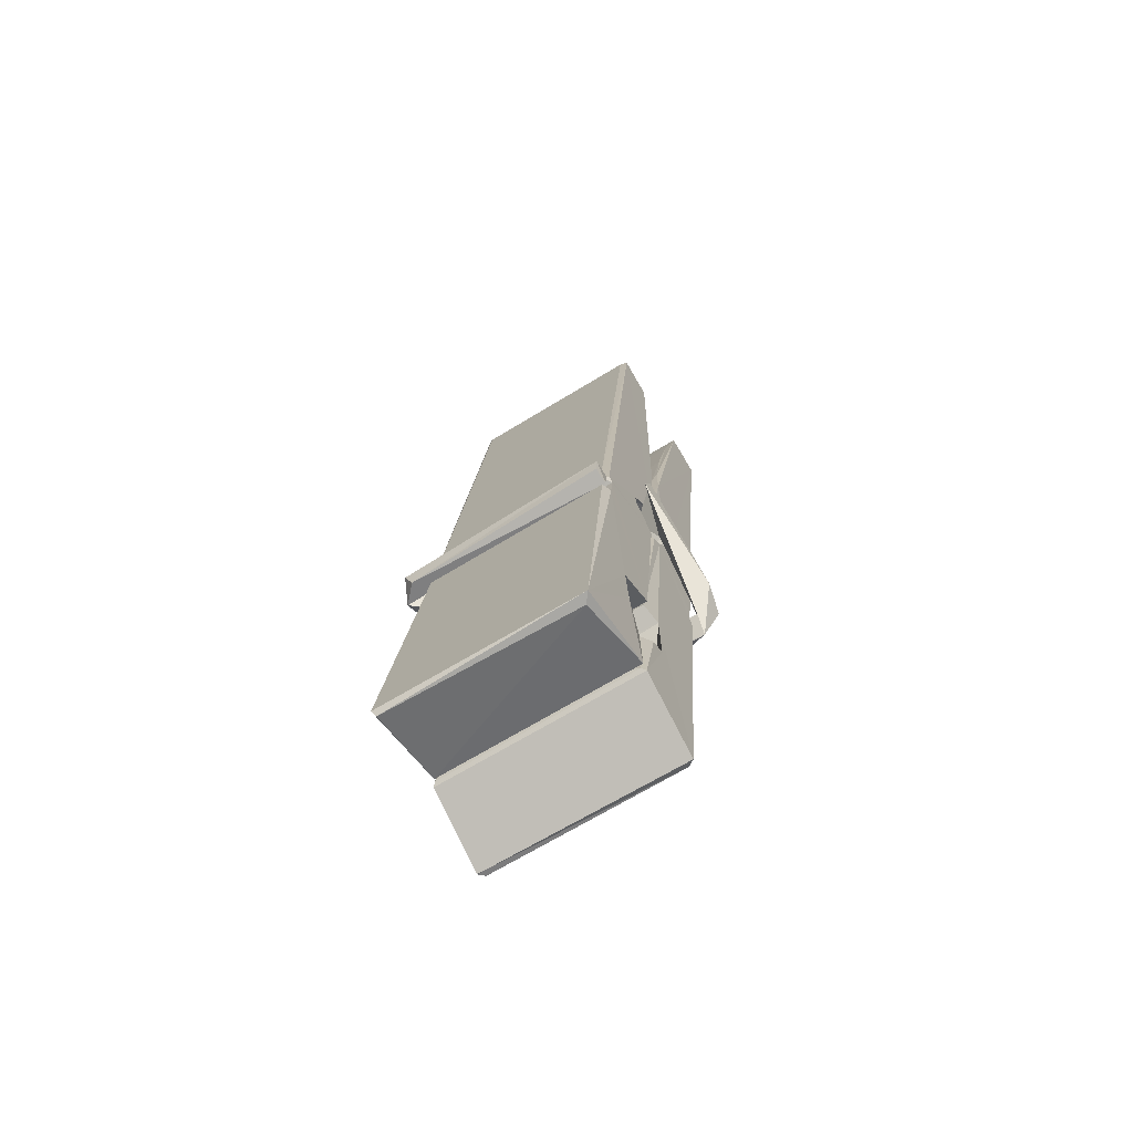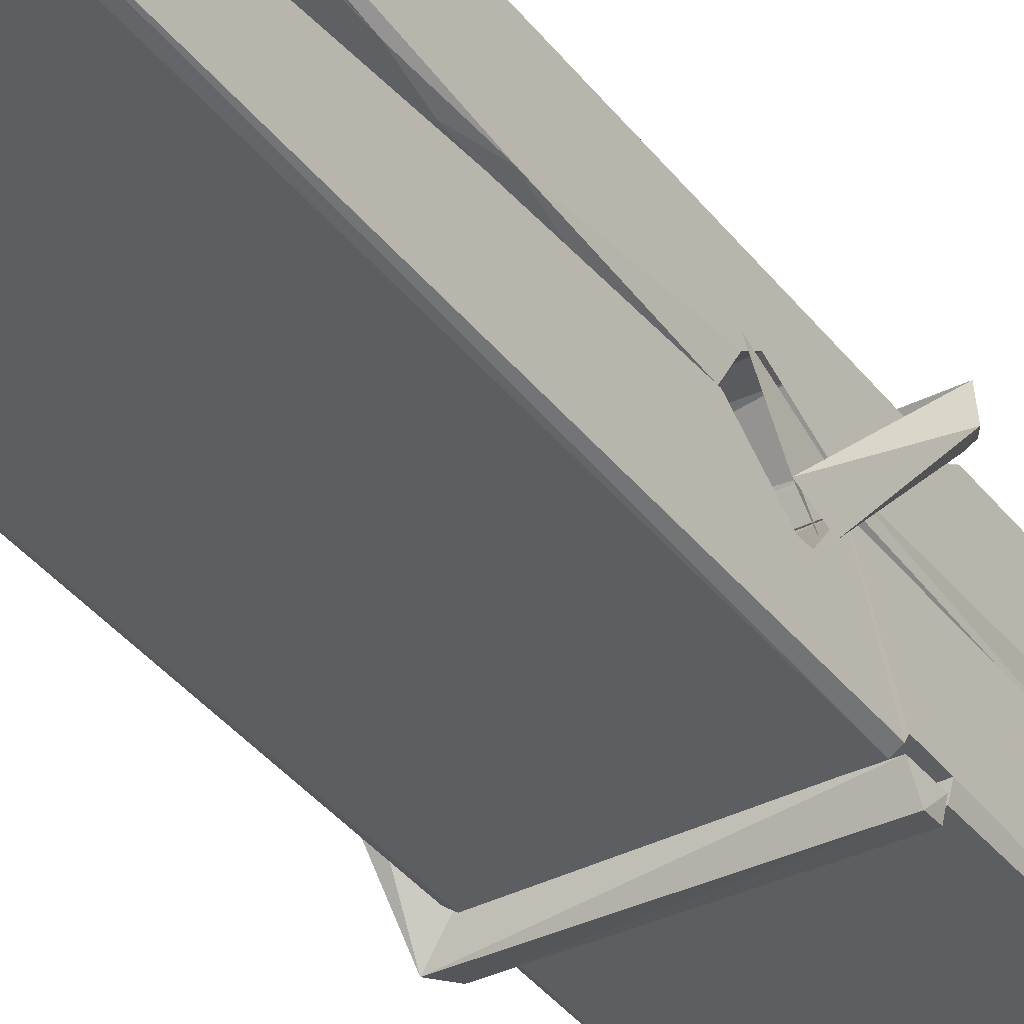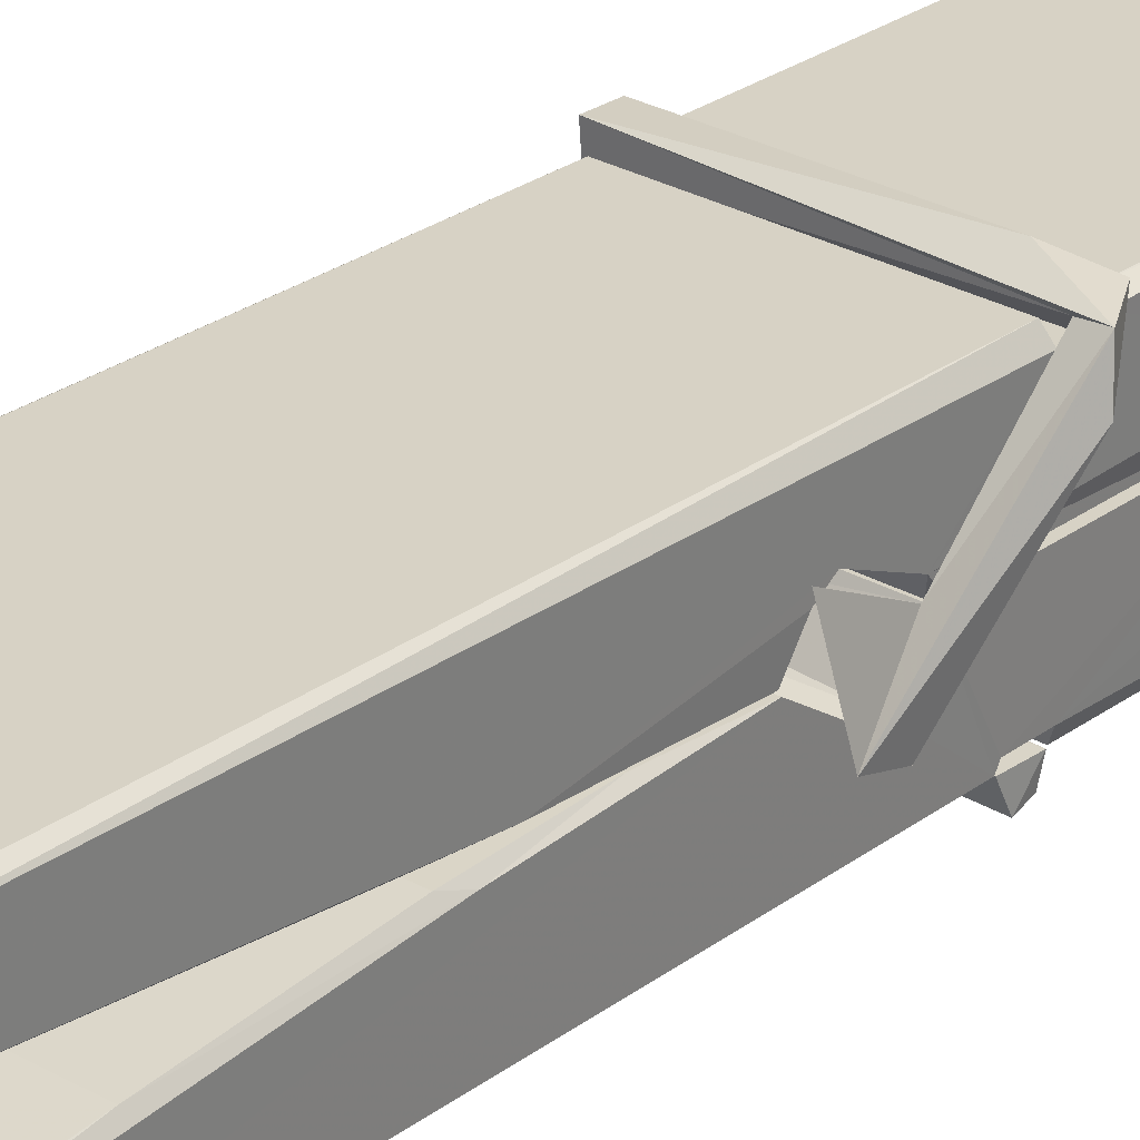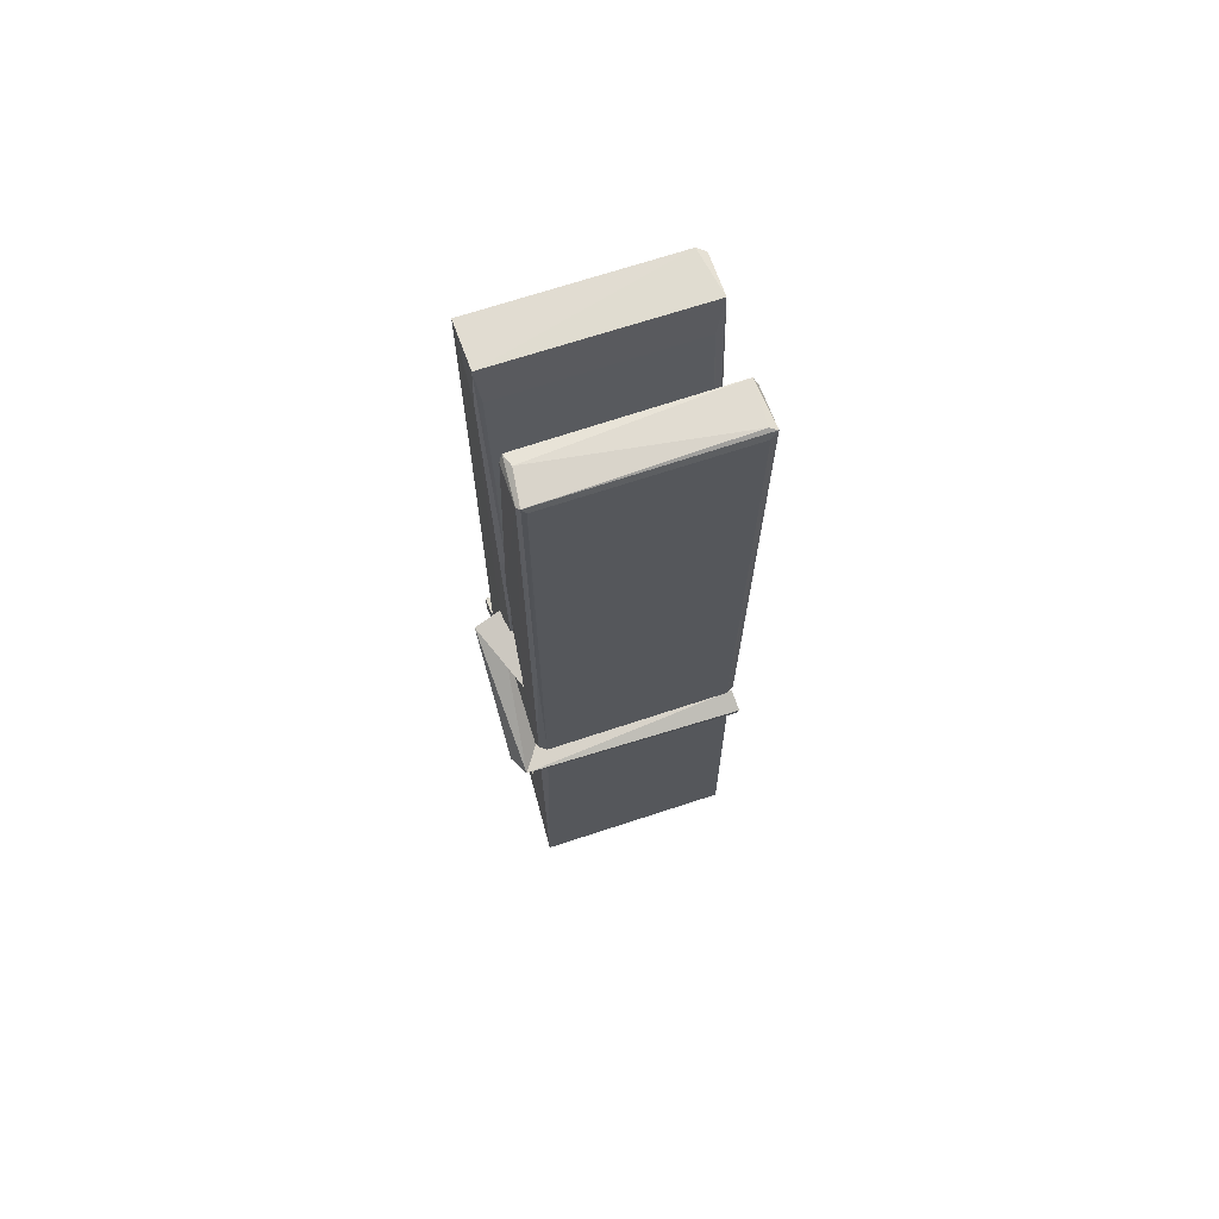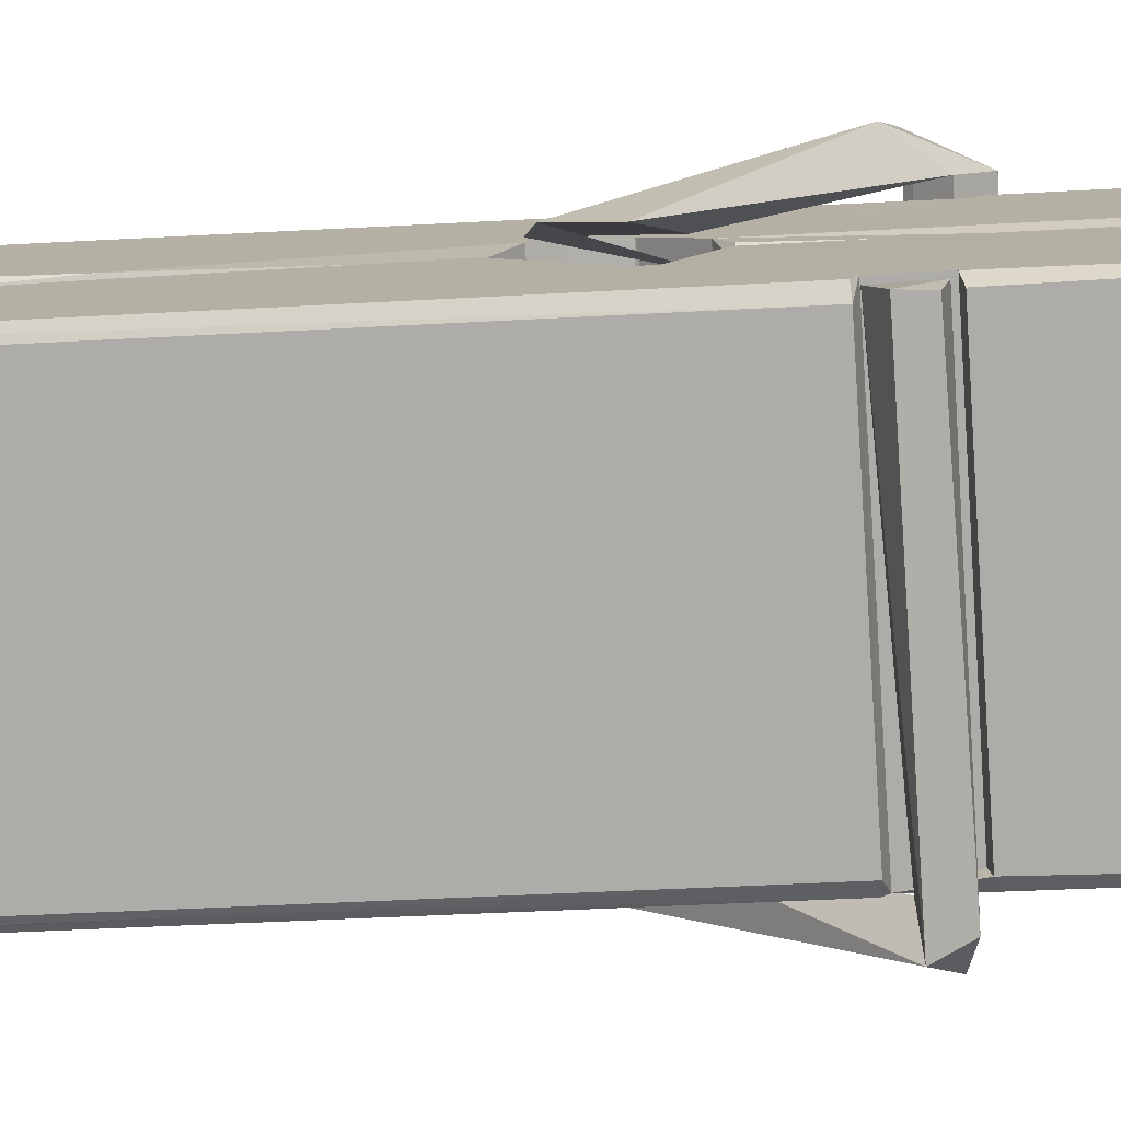
<metadata>
{"format":"obj","ext":"obj","renderer":"f3d","projection":"perspective","resolution":1024,"background":"white","views":[{"elev":-70.8,"azim":-148.1,"up":"+Y"},{"elev":-34.7,"azim":-144.2,"up":"+Z"},{"elev":30.3,"azim":-139.0,"up":"+Z"},{"elev":73.4,"azim":162.1,"up":"+Y"},{"elev":-77.5,"azim":-85.0,"up":"+Z"}]}
</metadata>
<code>
v 1.819 9.841 -9.17
v 1.983 9.875 -9.229
v 1.821 9.873 -9.23
v 1.825 9.877 -9.231
v 1.808 10.42 -9.186
v 1.809 10.5 -9.173
v 1.807 10.6 -9.156
v 1.812 10.39 -9.191
v 1.965 10.6 -9.155
v 1.806 10.59 -9.113
v 1.806 10.36 -9.192
v 1.799 10.63 -9.149
v 1.979 10.01 -9.22
v 1.812 10.12 -9.15
v 1.81 10.19 -9.197
v 1.816 9.943 -9.216
v 1.816 9.95 -9.204
v 1.815 9.998 -9.207
v 1.981 9.957 -9.202
v 1.975 9.978 -9.195
v 1.821 9.96 -9.197
v 1.974 10.22 -9.177
v 1.97 10.24 -9.182
v 1.809 10.24 -9.185
v 1.809 10.26 -9.204
v 1.972 10.26 -9.205
v 1.817 10.14 -9.145
v 1.959 10.6 -9.157
v 1.962 10.64 -9.15
v 1.966 10.39 -9.192
v 1.975 10.2 -9.188
v 1.974 10.19 -9.208
v 1.975 10.2 -9.198
v 1.974 10.01 -9.223
v 1.981 9.877 -9.231
v 1.978 9.881 -9.232
v 1.981 10.12 -9.156
v 1.819 10.12 -9.147
v 1.96 10.6 -9.114
v 1.962 10.5 -9.174
v 1.81 10.21 -9.177
v 1.818 10.01 -9.222
v 1.826 9.978 -9.193
v 1.981 9.945 -9.225
v 1.814 10.31 -9.2
v 1.968 10.32 -9.201
v 1.809 10.23 -9.178
v 1.799 10.63 -9.114
v 1.806 10.63 -9.111
v 1.964 10.63 -9.112
v 1.968 10.47 -9.126
v 1.976 10.14 -9.15
v 1.977 9.942 -9.228
v 1.984 9.846 -9.172
v 1.98 9.847 -9.167
v 1.825 9.843 -9.166
v 1.818 9.87 -9.228
v 1.97 10.38 -9.191
v 1.98 9.998 -9.203
v 1.815 10.19 -9.209
v 1.97 10.19 -9.21
v 1.976 10.14 -9.154
v 1.81 10.19 -9.205
v 1.977 10.12 -9.153
v 1.972 10.12 -9.148
v 1.821 9.938 -9.227
v 1.812 10.14 -9.153
v 1.812 10.12 -9.154
v 1.972 10.14 -9.146
v 1.802 10.64 -9.206
v 1.98 9.877 -9.233
v 1.809 10.39 -9.199
v 1.805 10.5 -9.201
v 1.963 10.63 -9.21
v 1.963 10.64 -9.242
v 1.97 10.38 -9.205
v 1.968 10.39 -9.201
v 1.965 10.51 -9.203
v 1.805 10.38 -9.204
v 1.815 10.01 -9.223
v 1.979 10.01 -9.224
v 1.981 9.952 -9.243
v 1.815 9.989 -9.254
v 1.814 10.13 -9.281
v 1.979 10 -9.245
v 1.813 10.22 -9.238
v 1.97 10.25 -9.228
v 1.815 10.25 -9.224
v 1.973 10.24 -9.236
v 1.808 10.26 -9.205
v 1.809 10.21 -9.234
v 1.974 10.2 -9.23
v 1.974 10.22 -9.237
v 1.97 10.26 -9.206
v 1.81 10.19 -9.21
v 1.804 10.63 -9.246
v 1.964 10.39 -9.2
v 1.98 9.968 -9.255
v 1.97 10.13 -9.282
v 1.967 10.34 -9.266
v 1.957 10.64 -9.247
v 1.957 10.64 -9.218
v 1.961 10.64 -9.207
v 1.961 10.5 -9.202
v 1.809 10.24 -9.234
v 1.98 9.986 -9.256
v 1.816 9.954 -9.248
v 1.818 9.873 -9.232
v 1.81 10.31 -9.201
v 1.969 10.32 -9.202
v 1.969 10.16 -9.28
v 1.798 10.64 -9.243
v 1.804 10.64 -9.24
v 1.96 10.64 -9.245
v 1.975 10.16 -9.276
v 1.976 10.13 -9.278
v 1.982 9.859 -9.302
v 1.824 9.851 -9.293
v 1.811 10.13 -9.273
v 1.798 10.63 -9.209
v 1.98 9.854 -9.299
v 1.816 10.16 -9.279
v 1.81 10.16 -9.276
v 1.974 10.19 -9.211
v 1.81 10.16 -9.271
v 1.821 9.939 -9.227
v 1.818 9.852 -9.301
v 1.975 10.16 -9.273
v 1.97 10.14 -9.274
v 1.812 10.16 -9.278
v 1.976 10.15 -9.272
v 1.984 10.14 -9.289
v 1.812 10.13 -9.28
v 1.999 10.14 -9.274
v 1.812 10.14 -9.293
v 1.811 10.15 -9.294
v 1.979 10.12 -9.139
v 1.978 10.12 -9.154
v 1.978 10.22 -9.194
v 1.793 10.14 -9.14
v 1.972 10.22 -9.245
v 1.962 10.24 -9.176
v 1.816 10.19 -9.222
v 1.808 10.24 -9.178
v 1.796 10.24 -9.232
v 1.796 10.21 -9.24
v 1.787 10.14 -9.163
v 1.807 10.2 -9.202
v 1.831 10.12 -9.131
v 1.807 10.11 -9.14
v 1.805 10.12 -9.154
v 1.977 10.14 -9.151
v 1.808 10.14 -9.143
v 1.978 10.14 -9.137
v 1.997 10.23 -9.186
v 1.992 10.21 -9.181
v 1.987 10.14 -9.266
v 1.99 10.15 -9.292
f 49 29 12
f 8 5 6
f 5 7 6
f 7 40 6
f 40 8 6
f 58 30 29
f 58 29 9
f 12 5 11
f 18 15 42
f 15 63 42
f 20 59 19
f 38 14 1
f 18 43 17
f 18 59 43
f 17 43 21
f 22 23 26
f 41 31 15
f 15 32 60
f 7 5 12
f 50 9 29
f 48 10 49
f 28 12 29
f 28 29 40
f 29 30 40
f 23 24 26
f 22 47 23
f 47 24 23
f 41 22 31
f 18 13 59
f 43 59 20
f 19 17 21
f 21 20 19
f 44 16 19
f 16 17 19
f 54 57 2
f 69 52 51
f 39 51 50
f 28 7 12
f 30 8 40
f 40 7 28
f 25 45 26
f 25 26 24
f 47 22 41
f 31 33 15
f 33 32 15
f 34 13 42
f 42 13 18
f 43 20 21
f 36 35 3
f 36 3 4
f 57 3 2
f 3 35 2
f 10 39 50
f 10 50 49
f 25 11 45
f 11 5 8
f 11 8 45
f 45 8 30
f 26 45 46
f 45 30 46
f 58 22 26
f 26 46 58
f 46 30 58
f 51 39 69
f 39 10 69
f 25 24 11
f 47 67 48
f 67 27 48
f 48 27 10
f 51 9 50
f 22 9 51
f 52 22 51
f 64 37 55
f 55 56 54
f 54 56 1
f 4 3 66
f 36 4 66
f 36 66 53
f 35 36 53
f 35 53 2
f 56 55 38
f 66 3 57
f 1 18 17
f 14 18 1
f 15 18 14
f 47 11 24
f 11 47 48
f 12 11 48
f 49 12 48
f 29 49 50
f 9 22 58
f 31 22 52
f 31 52 33
f 64 19 59
f 19 64 44
f 2 44 64
f 2 64 54
f 57 54 1
f 32 61 60
f 33 13 32
f 62 33 52
f 47 41 15
f 15 60 63
f 60 61 42
f 34 42 61
f 32 13 34
f 32 34 61
f 33 59 13
f 64 59 33
f 38 55 65
f 55 37 65
f 14 68 15
f 60 42 63
f 66 16 44
f 66 44 53
f 2 53 44
f 55 54 64
f 38 1 56
f 17 57 1
f 57 17 16
f 66 57 16
f 15 68 67
f 62 37 64
f 68 37 62
f 68 62 67
f 64 33 62
f 52 69 62
f 67 62 69
f 67 69 27
f 47 15 67
f 69 10 27
f 37 38 65
f 38 37 68
f 68 14 38
f 82 117 71
f 75 76 74
f 76 77 78
f 76 78 74
f 78 103 74
f 73 72 79
f 73 79 120
f 83 85 106
f 83 80 85
f 83 106 98
f 83 98 107
f 106 116 98
f 105 86 91
f 87 94 89
f 112 123 122
f 123 90 105
f 90 88 105
f 70 73 120
f 103 78 104
f 78 77 97
f 78 97 104
f 88 94 87
f 89 86 105
f 105 87 89
f 93 86 89
f 117 116 99
f 115 100 111
f 96 111 101
f 111 100 101
f 100 114 101
f 72 73 104
f 73 70 103
f 73 103 104
f 104 97 72
f 90 109 94
f 94 88 90
f 105 88 87
f 92 91 93
f 91 86 93
f 95 91 92
f 92 124 95
f 95 81 80
f 80 81 85
f 98 82 107
f 107 82 126
f 108 71 118
f 127 121 117
f 114 112 96
f 114 96 101
f 102 103 70
f 72 97 110
f 72 110 109
f 110 94 109
f 97 77 110
f 89 94 110
f 89 110 76
f 110 77 76
f 122 111 96
f 96 112 122
f 79 72 109
f 109 90 79
f 127 84 119
f 113 112 114
f 114 102 113
f 75 102 114
f 75 114 100
f 75 100 115
f 121 127 118
f 126 71 108
f 84 127 117
f 99 84 117
f 127 83 107
f 127 119 83
f 95 123 91
f 91 123 105
f 90 123 112
f 90 112 79
f 112 120 79
f 112 70 120
f 70 112 113
f 70 113 102
f 102 75 103
f 103 75 74
f 76 75 89
f 75 115 89
f 115 93 89
f 81 128 116
f 106 85 81
f 106 81 116
f 98 116 117
f 98 117 82
f 121 71 117
f 71 121 118
f 127 108 118
f 92 93 124
f 93 115 124
f 123 95 125
f 81 95 124
f 128 81 124
f 124 115 128
f 128 115 111
f 111 122 125
f 111 125 128
f 122 123 125
f 80 83 119
f 71 126 82
f 127 107 108
f 107 126 108
f 119 129 128
f 128 125 119
f 80 125 95
f 125 80 119
f 99 116 128
f 99 128 129
f 99 129 119
f 119 84 99
f 131 158 130
f 132 136 158
f 132 134 133
f 130 136 133
f 132 133 135
f 136 132 135
f 130 158 136
f 149 137 154
f 154 152 153
f 155 134 158
f 158 131 139
f 151 148 153
f 147 146 151
f 155 142 156
f 156 142 139
f 155 139 142
f 142 155 141
f 141 155 142
f 145 144 143
f 145 143 144
f 148 145 144
f 144 145 148
f 146 145 148
f 147 145 146
f 146 148 151
f 147 140 145
f 156 139 131
f 134 155 156
f 155 158 139
f 145 140 148
f 147 150 140
f 150 147 151
f 150 149 140
f 140 153 148
f 153 140 154
f 154 140 149
f 151 138 150
f 153 152 151
f 138 152 137
f 137 152 154
f 150 137 149
f 137 150 138
f 138 151 152
f 157 134 156
f 157 156 131
f 157 131 134
f 132 158 134
f 134 131 133
f 131 130 133
f 133 136 135
f 49 29 12
f 8 5 6
f 5 7 6
f 7 40 6
f 40 8 6
f 58 30 29
f 58 29 9
f 12 5 11
f 18 15 42
f 15 63 42
f 20 59 19
f 38 14 1
f 18 43 17
f 18 59 43
f 17 43 21
f 22 23 26
f 41 31 15
f 15 32 60
f 7 5 12
f 50 9 29
f 48 10 49
f 28 12 29
f 28 29 40
f 29 30 40
f 23 24 26
f 22 47 23
f 47 24 23
f 41 22 31
f 18 13 59
f 43 59 20
f 19 17 21
f 21 20 19
f 44 16 19
f 16 17 19
f 54 57 2
f 69 52 51
f 39 51 50
f 28 7 12
f 30 8 40
f 40 7 28
f 25 45 26
f 25 26 24
f 47 22 41
f 31 33 15
f 33 32 15
f 34 13 42
f 42 13 18
f 43 20 21
f 36 35 3
f 36 3 4
f 57 3 2
f 3 35 2
f 10 39 50
f 10 50 49
f 25 11 45
f 11 5 8
f 11 8 45
f 45 8 30
f 26 45 46
f 45 30 46
f 58 22 26
f 26 46 58
f 46 30 58
f 51 39 69
f 39 10 69
f 25 24 11
f 47 67 48
f 67 27 48
f 48 27 10
f 51 9 50
f 22 9 51
f 52 22 51
f 64 37 55
f 55 56 54
f 54 56 1
f 4 3 66
f 36 4 66
f 36 66 53
f 35 36 53
f 35 53 2
f 56 55 38
f 66 3 57
f 1 18 17
f 14 18 1
f 15 18 14
f 47 11 24
f 11 47 48
f 12 11 48
f 49 12 48
f 29 49 50
f 9 22 58
f 31 22 52
f 31 52 33
f 64 19 59
f 19 64 44
f 2 44 64
f 2 64 54
f 57 54 1
f 32 61 60
f 33 13 32
f 62 33 52
f 47 41 15
f 15 60 63
f 60 61 42
f 34 42 61
f 32 13 34
f 32 34 61
f 33 59 13
f 64 59 33
f 38 55 65
f 55 37 65
f 14 68 15
f 60 42 63
f 66 16 44
f 66 44 53
f 2 53 44
f 55 54 64
f 38 1 56
f 17 57 1
f 57 17 16
f 66 57 16
f 15 68 67
f 62 37 64
f 68 37 62
f 68 62 67
f 64 33 62
f 52 69 62
f 67 62 69
f 67 69 27
f 47 15 67
f 69 10 27
f 37 38 65
f 38 37 68
f 68 14 38
f 82 117 71
f 75 76 74
f 76 77 78
f 76 78 74
f 78 103 74
f 73 72 79
f 73 79 120
f 83 85 106
f 83 80 85
f 83 106 98
f 83 98 107
f 106 116 98
f 105 86 91
f 87 94 89
f 112 123 122
f 123 90 105
f 90 88 105
f 70 73 120
f 103 78 104
f 78 77 97
f 78 97 104
f 88 94 87
f 89 86 105
f 105 87 89
f 93 86 89
f 117 116 99
f 115 100 111
f 96 111 101
f 111 100 101
f 100 114 101
f 72 73 104
f 73 70 103
f 73 103 104
f 104 97 72
f 90 109 94
f 94 88 90
f 105 88 87
f 92 91 93
f 91 86 93
f 95 91 92
f 92 124 95
f 95 81 80
f 80 81 85
f 98 82 107
f 107 82 126
f 108 71 118
f 127 121 117
f 114 112 96
f 114 96 101
f 102 103 70
f 72 97 110
f 72 110 109
f 110 94 109
f 97 77 110
f 89 94 110
f 89 110 76
f 110 77 76
f 122 111 96
f 96 112 122
f 79 72 109
f 109 90 79
f 127 84 119
f 113 112 114
f 114 102 113
f 75 102 114
f 75 114 100
f 75 100 115
f 121 127 118
f 126 71 108
f 84 127 117
f 99 84 117
f 127 83 107
f 127 119 83
f 95 123 91
f 91 123 105
f 90 123 112
f 90 112 79
f 112 120 79
f 112 70 120
f 70 112 113
f 70 113 102
f 102 75 103
f 103 75 74
f 76 75 89
f 75 115 89
f 115 93 89
f 81 128 116
f 106 85 81
f 106 81 116
f 98 116 117
f 98 117 82
f 121 71 117
f 71 121 118
f 127 108 118
f 92 93 124
f 93 115 124
f 123 95 125
f 81 95 124
f 128 81 124
f 124 115 128
f 128 115 111
f 111 122 125
f 111 125 128
f 122 123 125
f 80 83 119
f 71 126 82
f 127 107 108
f 107 126 108
f 119 129 128
f 128 125 119
f 80 125 95
f 125 80 119
f 99 116 128
f 99 128 129
f 99 129 119
f 119 84 99
f 131 158 130
f 132 136 158
f 132 134 133
f 130 136 133
f 132 133 135
f 136 132 135
f 130 158 136
f 149 137 154
f 154 152 153
f 155 134 158
f 158 131 139
f 151 148 153
f 147 146 151
f 155 142 156
f 156 142 139
f 155 139 142
f 142 155 141
f 141 155 142
f 145 144 143
f 145 143 144
f 148 145 144
f 144 145 148
f 146 145 148
f 147 145 146
f 146 148 151
f 147 140 145
f 156 139 131
f 134 155 156
f 155 158 139
f 145 140 148
f 147 150 140
f 150 147 151
f 150 149 140
f 140 153 148
f 153 140 154
f 154 140 149
f 151 138 150
f 153 152 151
f 138 152 137
f 137 152 154
f 150 137 149
f 137 150 138
f 138 151 152
f 157 134 156
f 157 156 131
f 157 131 134
f 132 158 134
f 134 131 133
f 131 130 133
f 133 136 135

</code>
